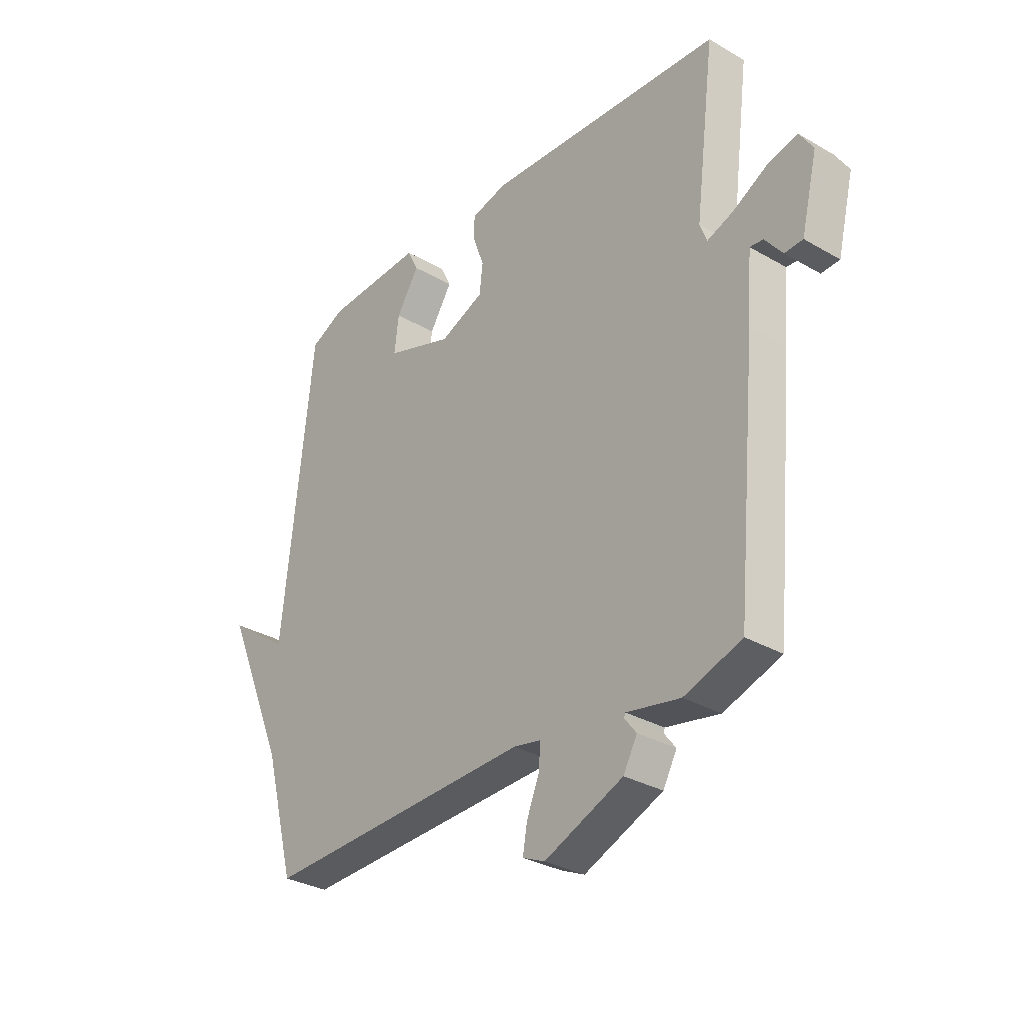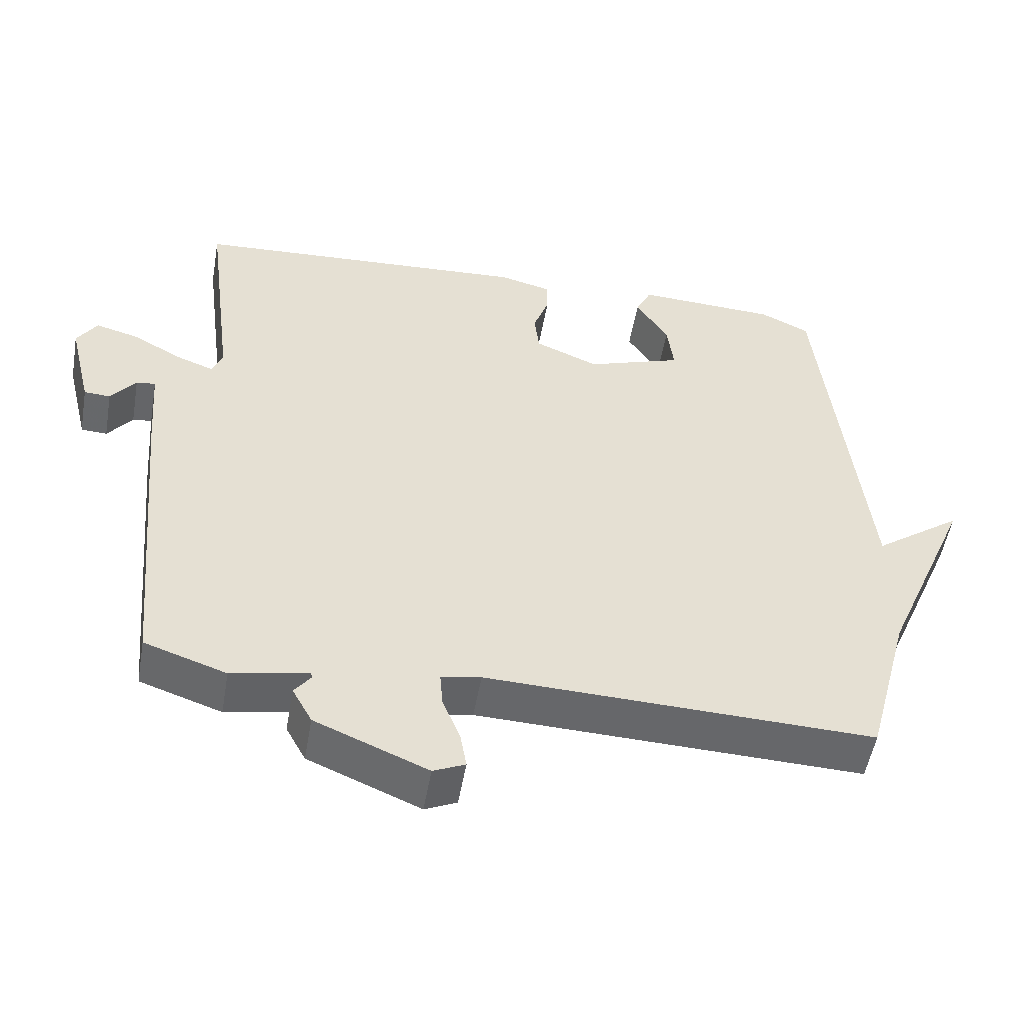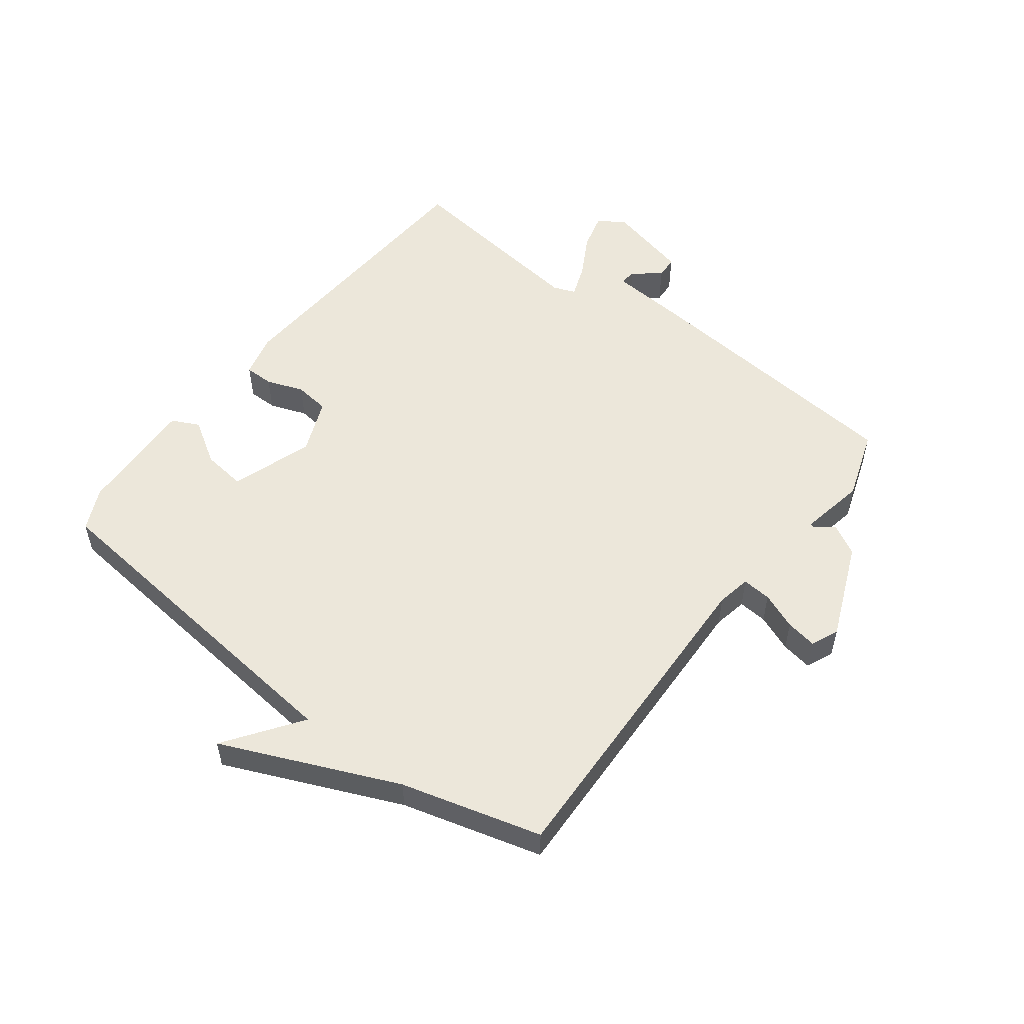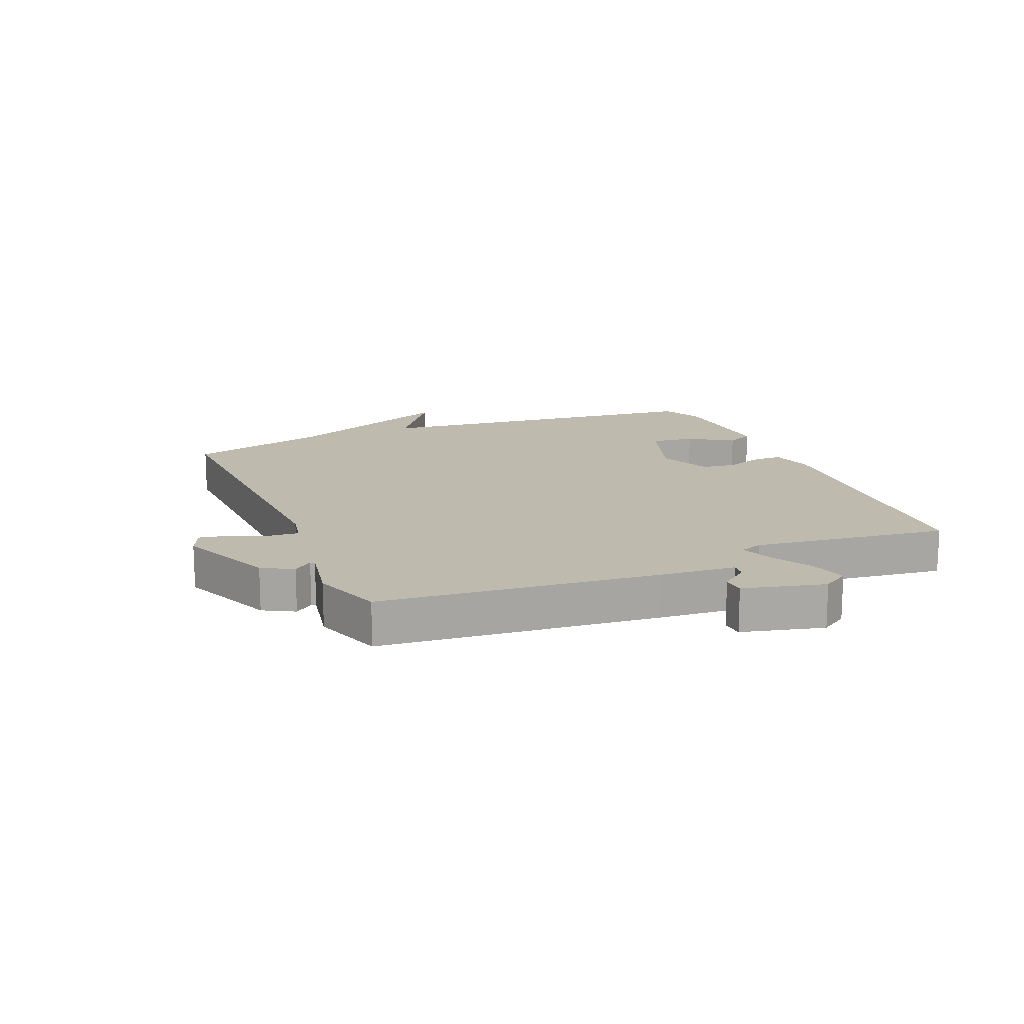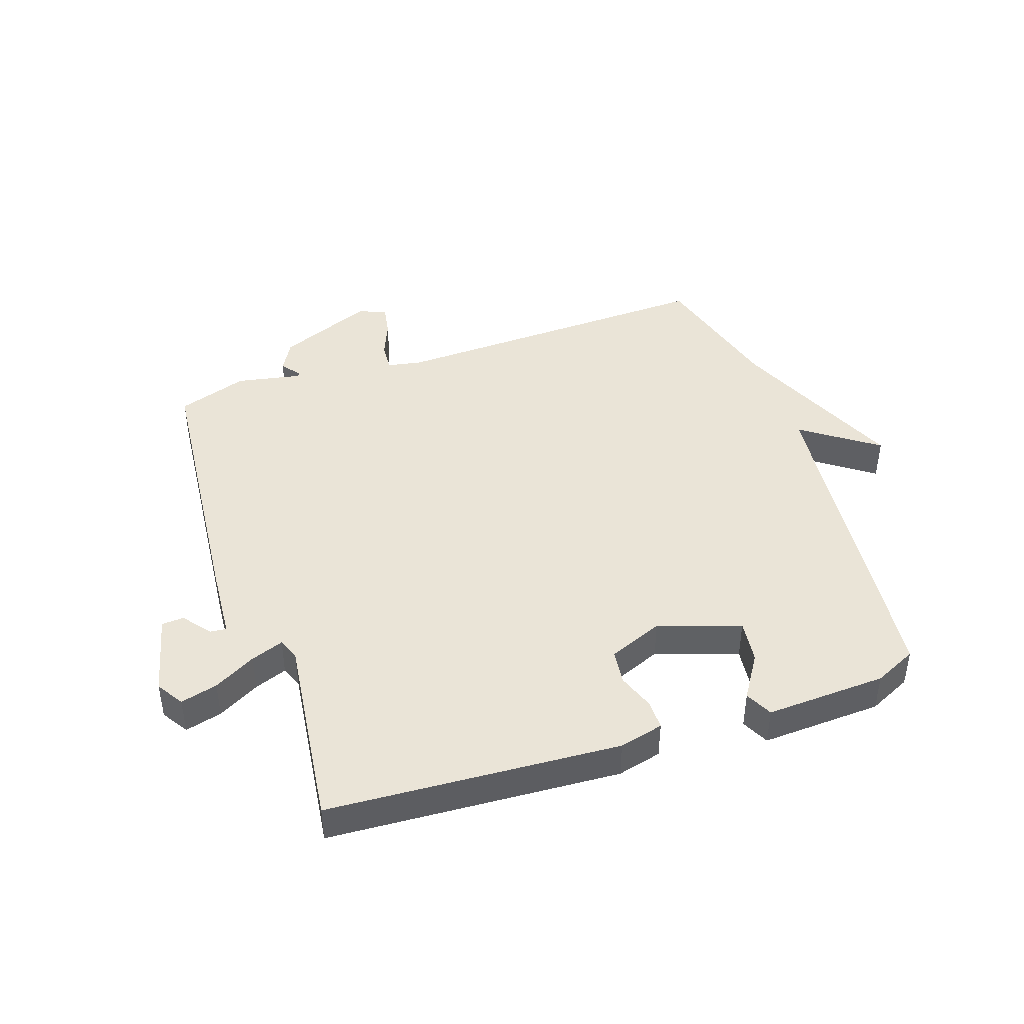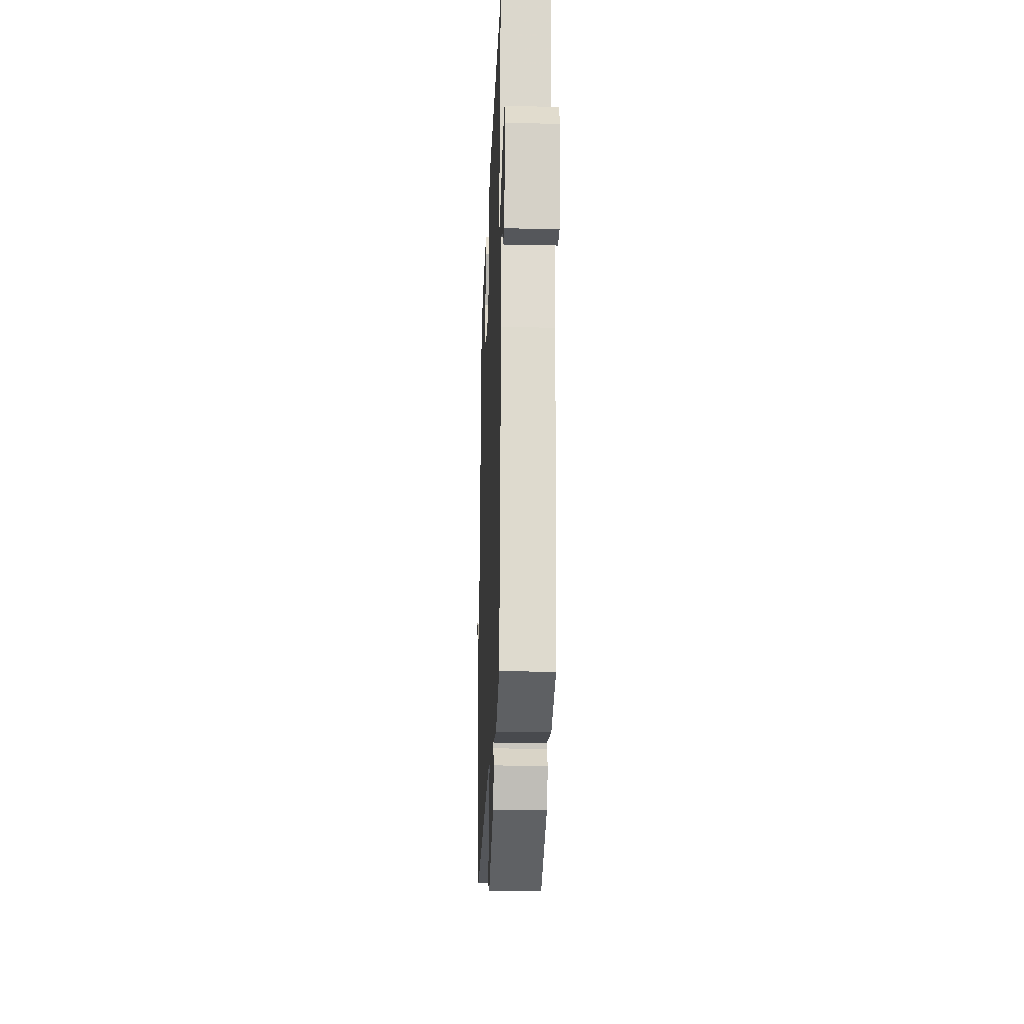
<metadata>
{"format":"obj","ext":"obj","renderer":"f3d","projection":"perspective","resolution":1024,"background":"white","views":[{"elev":-31.5,"azim":-129.4,"up":"+Z"},{"elev":-52.1,"azim":-9.9,"up":"+Z"},{"elev":53.6,"azim":127.1,"up":"+Y"},{"elev":15.4,"azim":-112.6,"up":"+Y"},{"elev":43.7,"azim":-18.8,"up":"+Y"},{"elev":-23.8,"azim":-92.2,"up":"+Z"}]}
</metadata>
<code>
v -0.5 0.07 -0.5
v -0.543 0.07 -0.045
v -0.553 0.07 0.083
v -0.58 0.07 0.08
v -0.615 0.07 0.035
v -0.652 0.07 0.037
v -0.685 0.07 0.172
v -0.657 0.07 0.216
v -0.596 0.07 0.2
v -0.527 0.07 0.162
v -0.473 0.07 0.142
v -0.459 0.07 0.179
v -0.5 0.07 0.5
v -0.019 0.07 0.529
v 0.054 0.07 0.511
v 0.054 0.07 0.463
v 0.032 0.07 0.402
v 0.039 0.07 0.344
v 0.129 0.07 0.307
v 0.264 0.07 0.353
v 0.255 0.07 0.425
v 0.209 0.07 0.497
v 0.231 0.07 0.542
v 0.43 0.07 0.533
v 0.5 0.07 0.5
v 0.562 0.07 -0.069
v 0.686 0.07 0.02
v 0.562 0.07 -0.269
v 0.5 0.07 -0.5
v -0.047 0.07 -0.482
v -0.103 0.07 -0.493
v -0.099 0.07 -0.541
v -0.074 0.07 -0.602
v -0.065 0.07 -0.653
v -0.11 0.07 -0.673
v -0.269 0.07 -0.607
v -0.297 0.07 -0.556
v -0.273 0.07 -0.525
v -0.276 0.07 -0.518
v -0.384 0.07 -0.539
v -0.5 0 -0.5
v -0.543 0 -0.045
v -0.553 0 0.083
v -0.58 0 0.08
v -0.615 0 0.035
v -0.652 0 0.037
v -0.685 0 0.172
v -0.657 0 0.216
v -0.596 0 0.2
v -0.527 0 0.162
v -0.473 0 0.142
v -0.459 0 0.179
v -0.5 0 0.5
v -0.019 0 0.529
v 0.054 0 0.511
v 0.054 0 0.463
v 0.032 0 0.402
v 0.039 0 0.344
v 0.129 0 0.307
v 0.264 0 0.353
v 0.255 0 0.425
v 0.209 0 0.497
v 0.231 0 0.542
v 0.43 0 0.533
v 0.5 0 0.5
v 0.562 0 -0.069
v 0.686 0 0.02
v 0.562 0 -0.269
v 0.5 0 -0.5
v -0.047 0 -0.482
v -0.103 0 -0.493
v -0.099 0 -0.541
v -0.074 0 -0.602
v -0.065 0 -0.653
v -0.11 0 -0.673
v -0.269 0 -0.607
v -0.297 0 -0.556
v -0.273 0 -0.525
v -0.276 0 -0.518
v -0.384 0 -0.539
f 1 2 3
f 40 1 3
f 39 40 3
f 36 37 38
f 35 36 38
f 34 35 38
f 33 34 38
f 32 33 38
f 31 32 38 39
f 30 31 39 3
f 28 29 30 3
f 26 27 28
f 23 24 25
f 22 23 25
f 21 22 25
f 25 26 28
f 21 25 28
f 20 21 28
f 15 16 17
f 14 15 17
f 13 14 17
f 12 13 17
f 11 12 17 18
f 8 9 10
f 7 8 10
f 6 7 10
f 5 6 10
f 4 5 10
f 3 4 10 11
f 11 18 19
f 3 11 19
f 28 3 19
f 19 20 28
f 43 42 41
f 43 41 80
f 43 80 79
f 78 77 76
f 78 76 75
f 78 75 74
f 78 74 73
f 78 73 72
f 79 78 72 71
f 43 79 71 70
f 43 70 69 68
f 68 67 66
f 65 64 63
f 65 63 62
f 65 62 61
f 68 66 65
f 68 65 61
f 68 61 60
f 57 56 55
f 57 55 54
f 57 54 53
f 57 53 52
f 58 57 52 51
f 50 49 48
f 50 48 47
f 50 47 46
f 50 46 45
f 50 45 44
f 51 50 44 43
f 59 58 51
f 59 51 43
f 59 43 68
f 68 60 59
f 1 41 42 2
f 2 42 43 3
f 3 43 44 4
f 4 44 45 5
f 5 45 46 6
f 6 46 47 7
f 7 47 48 8
f 8 48 49 9
f 9 49 50 10
f 10 50 51 11
f 11 51 52 12
f 12 52 53 13
f 13 53 54 14
f 14 54 55 15
f 15 55 56 16
f 16 56 57 17
f 17 57 58 18
f 18 58 59 19
f 19 59 60 20
f 20 60 61 21
f 21 61 62 22
f 22 62 63 23
f 23 63 64 24
f 24 64 65 25
f 25 65 66 26
f 26 66 67 27
f 27 67 68 28
f 28 68 69 29
f 29 69 70 30
f 30 70 71 31
f 31 71 72 32
f 32 72 73 33
f 33 73 74 34
f 34 74 75 35
f 35 75 76 36
f 36 76 77 37
f 37 77 78 38
f 38 78 79 39
f 39 79 80 40
f 40 80 41 1

</code>
